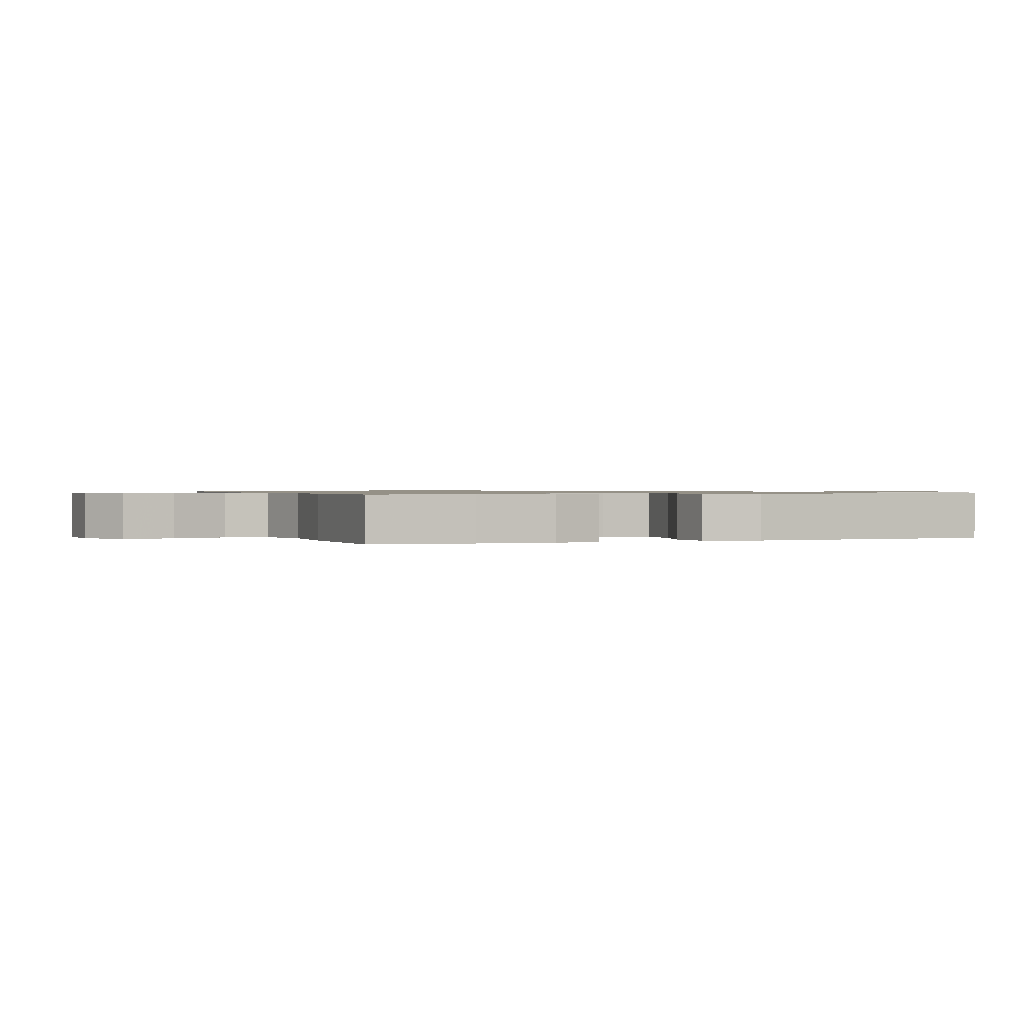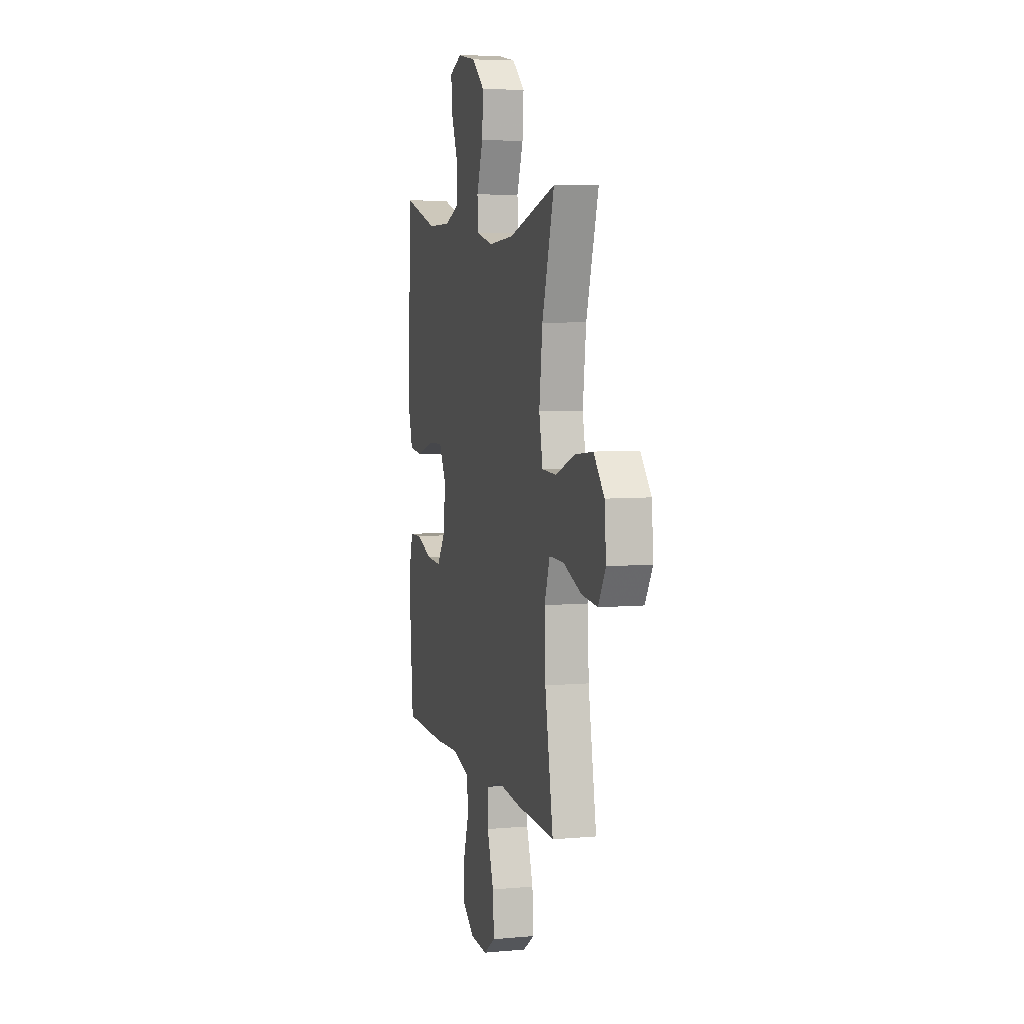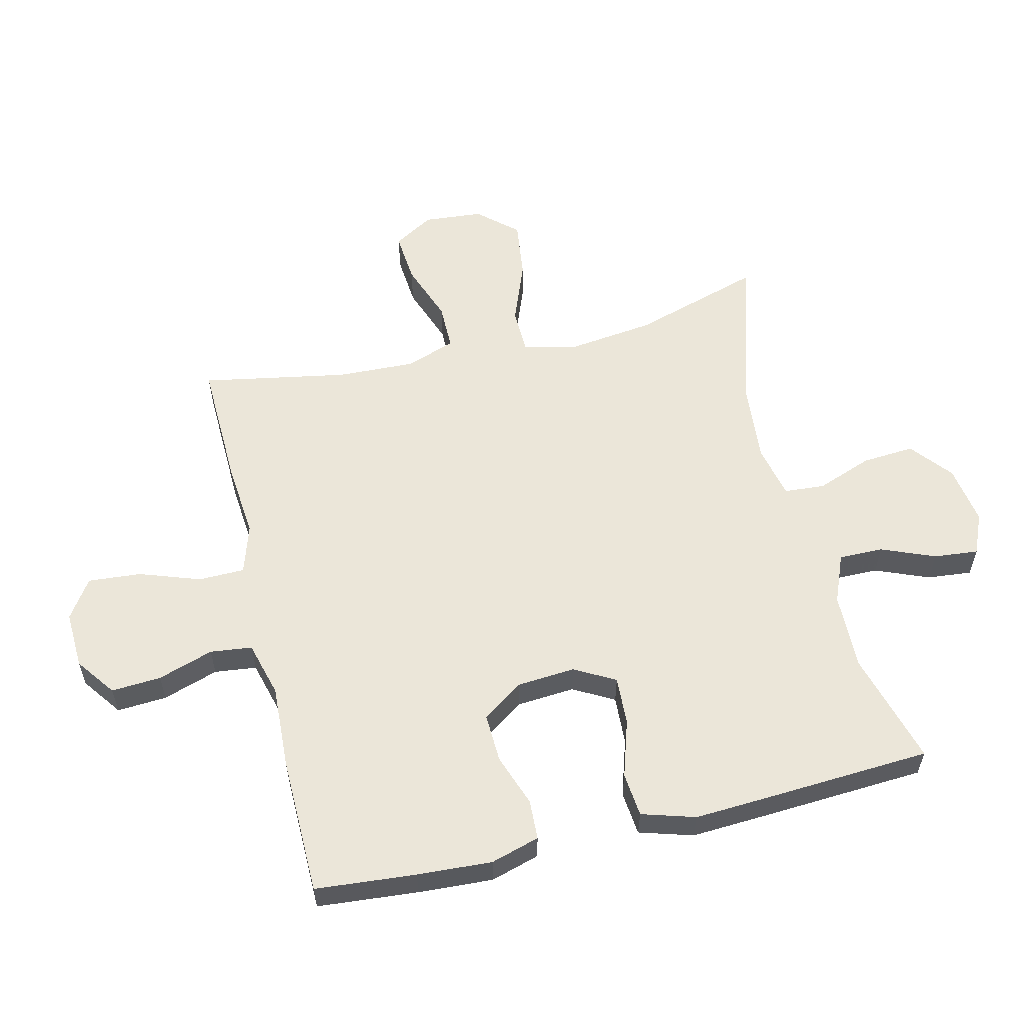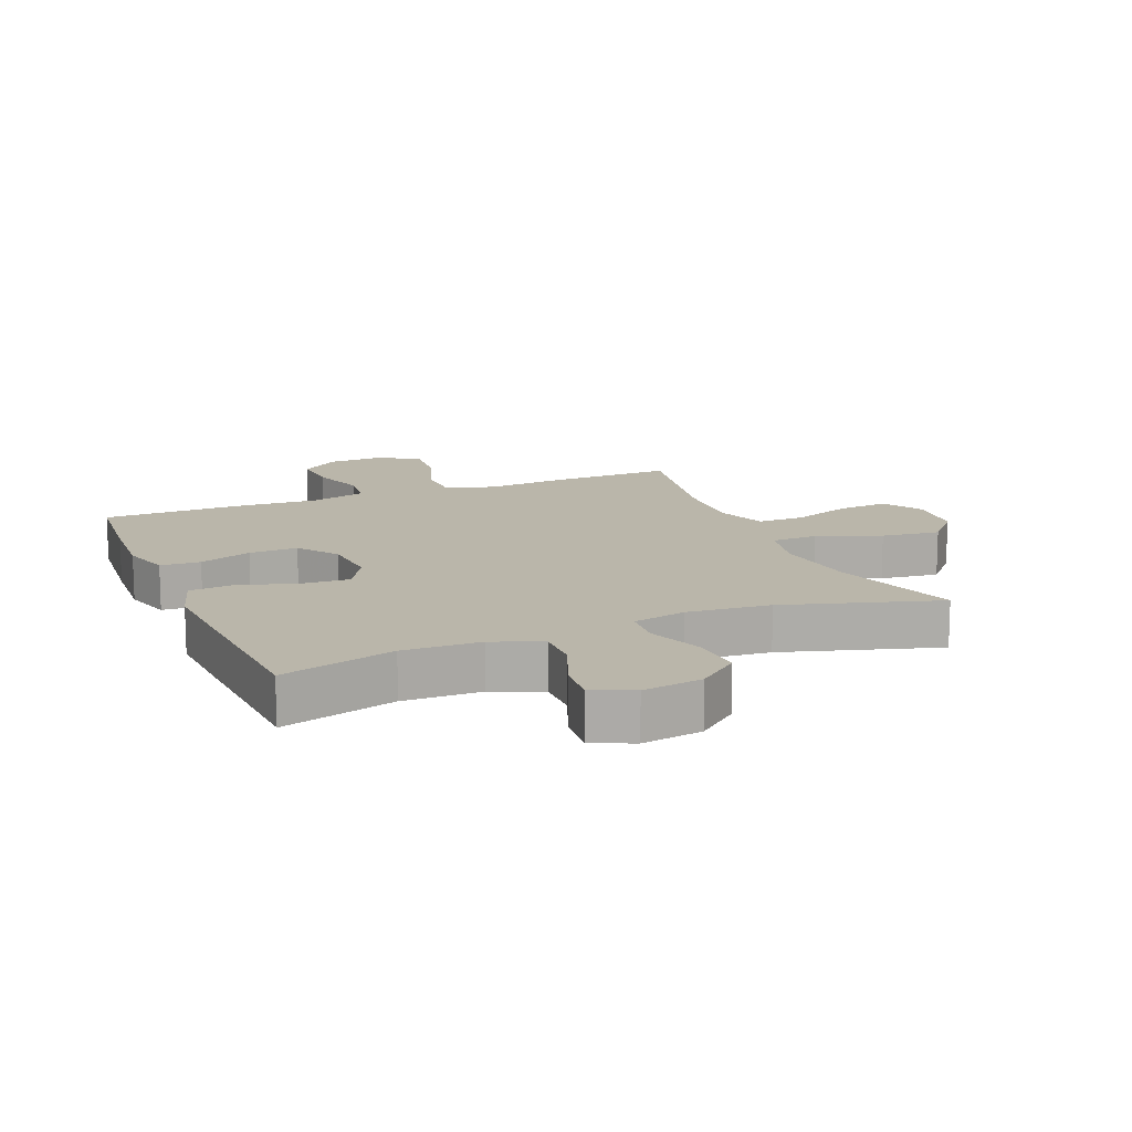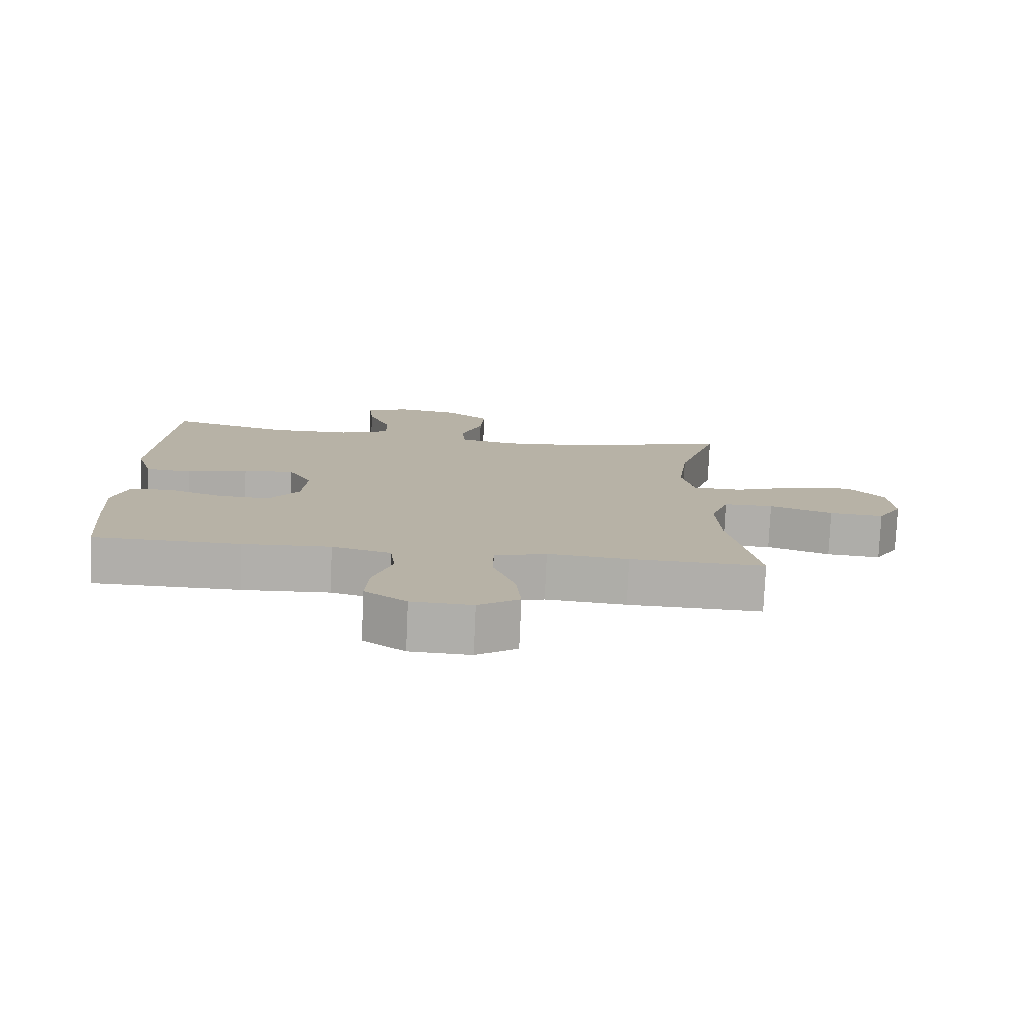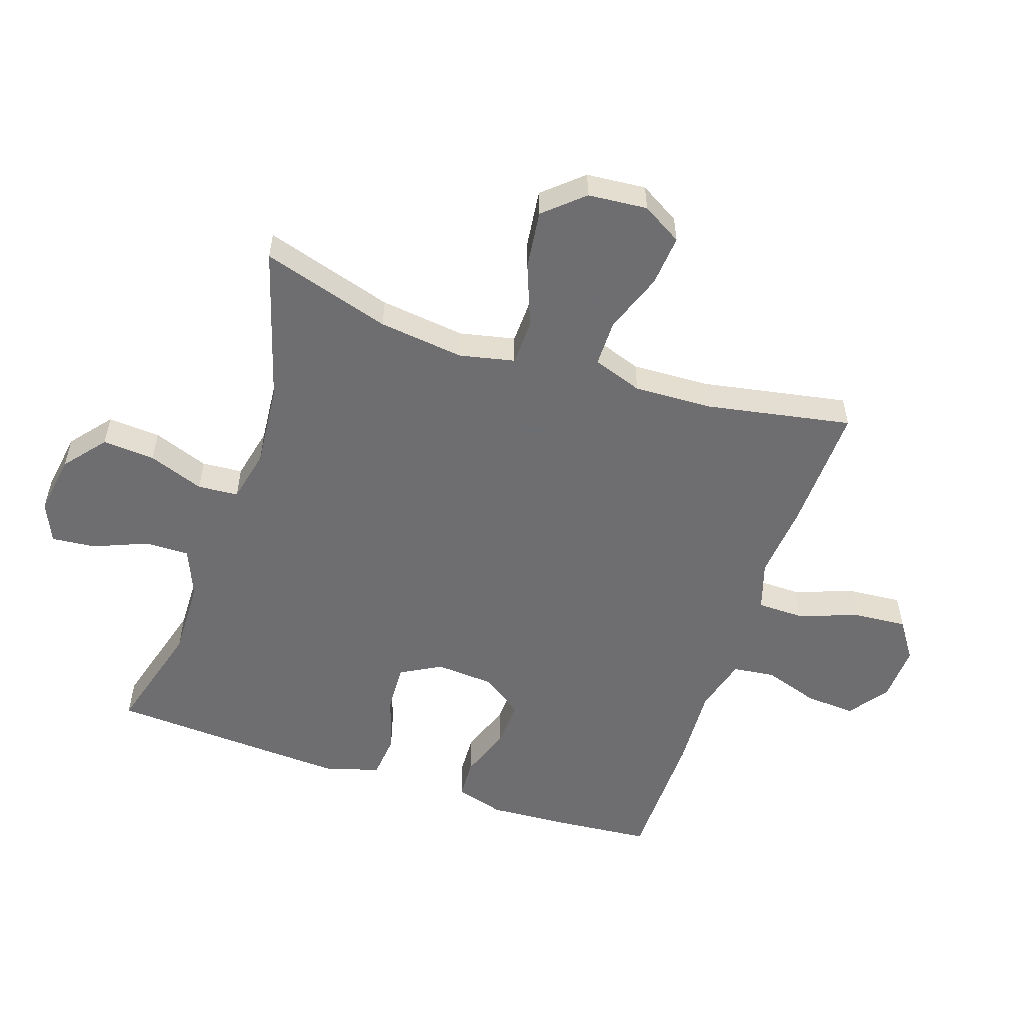
<metadata>
{"format":"obj","ext":"obj","renderer":"f3d","projection":"perspective","resolution":1024,"background":"white","views":[{"elev":0.8,"azim":-111.5,"up":"+Y"},{"elev":6.3,"azim":75.1,"up":"+Z"},{"elev":57.6,"azim":-103.5,"up":"+Y"},{"elev":13.8,"azim":-22.5,"up":"+Y"},{"elev":-77.9,"azim":-2.5,"up":"+Z"},{"elev":-54.4,"azim":71.5,"up":"+Y"}]}
</metadata>
<code>
v -0.5 0.07 -0.5
v -0.514 0.07 -0.339
v -0.521 0.07 -0.219
v -0.498 0.07 -0.141
v -0.434 0.07 -0.138
v -0.35 0.07 -0.168
v -0.272 0.07 -0.171
v -0.226 0.07 -0.106
v -0.219 0.07 -0.012
v -0.255 0.07 0.053
v -0.333 0.07 0.049
v -0.425 0.07 0.02
v -0.496 0.07 0.027
v -0.522 0.07 0.113
v -0.515 0.07 0.243
v -0.5 0.07 0.5
v -0.318 0.07 0.449
v -0.194 0.07 0.452
v -0.116 0.07 0.484
v -0.117 0.07 0.555
v -0.152 0.07 0.641
v -0.159 0.07 0.712
v -0.094 0.07 0.74
v 0.002 0.07 0.725
v 0.068 0.07 0.671
v 0.062 0.07 0.587
v 0.029 0.07 0.498
v 0.034 0.07 0.433
v 0.12 0.07 0.414
v 0.253 0.07 0.426
v 0.5 0.07 0.5
v 0.437 0.07 0.293
v 0.42 0.07 0.156
v 0.439 0.07 0.068
v 0.513 0.07 0.066
v 0.614 0.07 0.105
v 0.708 0.07 0.117
v 0.763 0.07 0.055
v 0.771 0.07 -0.04
v 0.733 0.07 -0.104
v 0.651 0.07 -0.097
v 0.555 0.07 -0.062
v 0.48 0.07 -0.062
v 0.452 0.07 -0.142
v 0.457 0.07 -0.267
v 0.5 0.07 -0.5
v 0.297 0.07 -0.494
v 0.175 0.07 -0.483
v 0.096 0.07 -0.508
v 0.095 0.07 -0.582
v 0.129 0.07 -0.679
v 0.136 0.07 -0.764
v 0.074 0.07 -0.806
v -0.018 0.07 -0.802
v -0.081 0.07 -0.756
v -0.076 0.07 -0.676
v -0.047 0.07 -0.587
v -0.055 0.07 -0.52
v -0.144 0.07 -0.496
v -0.277 0.07 -0.503
v -0.5 0 -0.5
v -0.514 0 -0.339
v -0.521 0 -0.219
v -0.498 0 -0.141
v -0.434 0 -0.138
v -0.35 0 -0.168
v -0.272 0 -0.171
v -0.226 0 -0.106
v -0.219 0 -0.012
v -0.255 0 0.053
v -0.333 0 0.049
v -0.425 0 0.02
v -0.496 0 0.027
v -0.522 0 0.113
v -0.515 0 0.243
v -0.5 0 0.5
v -0.318 0 0.449
v -0.194 0 0.452
v -0.116 0 0.484
v -0.117 0 0.555
v -0.152 0 0.641
v -0.159 0 0.712
v -0.094 0 0.74
v 0.002 0 0.725
v 0.068 0 0.671
v 0.062 0 0.587
v 0.029 0 0.498
v 0.034 0 0.433
v 0.12 0 0.414
v 0.253 0 0.426
v 0.5 0 0.5
v 0.437 0 0.293
v 0.42 0 0.156
v 0.439 0 0.068
v 0.513 0 0.066
v 0.614 0 0.105
v 0.708 0 0.117
v 0.763 0 0.055
v 0.771 0 -0.04
v 0.733 0 -0.104
v 0.651 0 -0.097
v 0.555 0 -0.062
v 0.48 0 -0.062
v 0.452 0 -0.142
v 0.457 0 -0.267
v 0.5 0 -0.5
v 0.297 0 -0.494
v 0.175 0 -0.483
v 0.096 0 -0.508
v 0.095 0 -0.582
v 0.129 0 -0.679
v 0.136 0 -0.764
v 0.074 0 -0.806
v -0.018 0 -0.802
v -0.081 0 -0.756
v -0.076 0 -0.676
v -0.047 0 -0.587
v -0.055 0 -0.52
v -0.144 0 -0.496
v -0.277 0 -0.503
f 4 5 6
f 3 4 6
f 2 3 6
f 1 2 6
f 60 1 6
f 59 60 6
f 58 59 6 7
f 55 56 57
f 54 55 57
f 53 54 57
f 52 53 57
f 51 52 57
f 50 51 57
f 49 50 57 58
f 58 7 8
f 49 58 8
f 48 49 8
f 48 8 9
f 47 48 9
f 46 47 9
f 45 46 9
f 40 41 42
f 39 40 42
f 38 39 42
f 37 38 42
f 36 37 42
f 35 36 42
f 34 35 42 43
f 30 31 32
f 29 30 32 33
f 28 29 33 34
f 25 26 27
f 24 25 27
f 23 24 27
f 22 23 27
f 21 22 27
f 20 21 27
f 19 20 27 28
f 34 43 44
f 28 34 44
f 19 28 44
f 18 19 44
f 15 16 17
f 14 15 17
f 13 14 17
f 12 13 17
f 11 12 17
f 45 9 10
f 44 45 10
f 18 44 10
f 17 18 10
f 10 11 17
f 66 65 64
f 66 64 63
f 66 63 62
f 66 62 61
f 66 61 120
f 66 120 119
f 67 66 119 118
f 117 116 115
f 117 115 114
f 117 114 113
f 117 113 112
f 117 112 111
f 117 111 110
f 118 117 110 109
f 68 67 118
f 68 118 109
f 68 109 108
f 69 68 108
f 69 108 107
f 69 107 106
f 69 106 105
f 102 101 100
f 102 100 99
f 102 99 98
f 102 98 97
f 102 97 96
f 102 96 95
f 103 102 95 94
f 92 91 90
f 93 92 90 89
f 94 93 89 88
f 87 86 85
f 87 85 84
f 87 84 83
f 87 83 82
f 87 82 81
f 87 81 80
f 88 87 80 79
f 104 103 94
f 104 94 88
f 104 88 79
f 104 79 78
f 77 76 75
f 77 75 74
f 77 74 73
f 77 73 72
f 77 72 71
f 70 69 105
f 70 105 104
f 70 104 78
f 70 78 77
f 77 71 70
f 1 61 62 2
f 2 62 63 3
f 3 63 64 4
f 4 64 65 5
f 5 65 66 6
f 6 66 67 7
f 7 67 68 8
f 8 68 69 9
f 9 69 70 10
f 10 70 71 11
f 11 71 72 12
f 12 72 73 13
f 13 73 74 14
f 14 74 75 15
f 15 75 76 16
f 16 76 77 17
f 17 77 78 18
f 18 78 79 19
f 19 79 80 20
f 20 80 81 21
f 21 81 82 22
f 22 82 83 23
f 23 83 84 24
f 24 84 85 25
f 25 85 86 26
f 26 86 87 27
f 27 87 88 28
f 28 88 89 29
f 29 89 90 30
f 30 90 91 31
f 31 91 92 32
f 32 92 93 33
f 33 93 94 34
f 34 94 95 35
f 35 95 96 36
f 36 96 97 37
f 37 97 98 38
f 38 98 99 39
f 39 99 100 40
f 40 100 101 41
f 41 101 102 42
f 42 102 103 43
f 43 103 104 44
f 44 104 105 45
f 45 105 106 46
f 46 106 107 47
f 47 107 108 48
f 48 108 109 49
f 49 109 110 50
f 50 110 111 51
f 51 111 112 52
f 52 112 113 53
f 53 113 114 54
f 54 114 115 55
f 55 115 116 56
f 56 116 117 57
f 57 117 118 58
f 58 118 119 59
f 59 119 120 60
f 60 120 61 1

</code>
